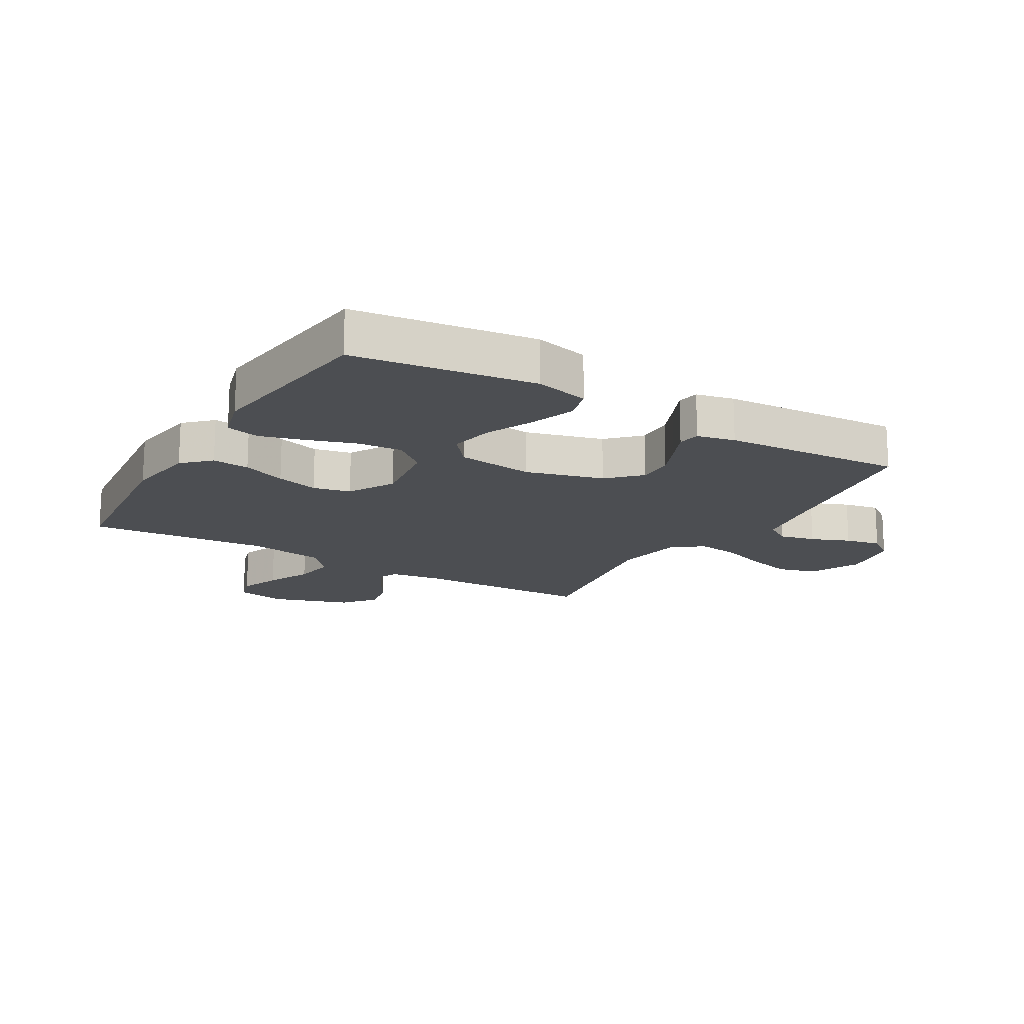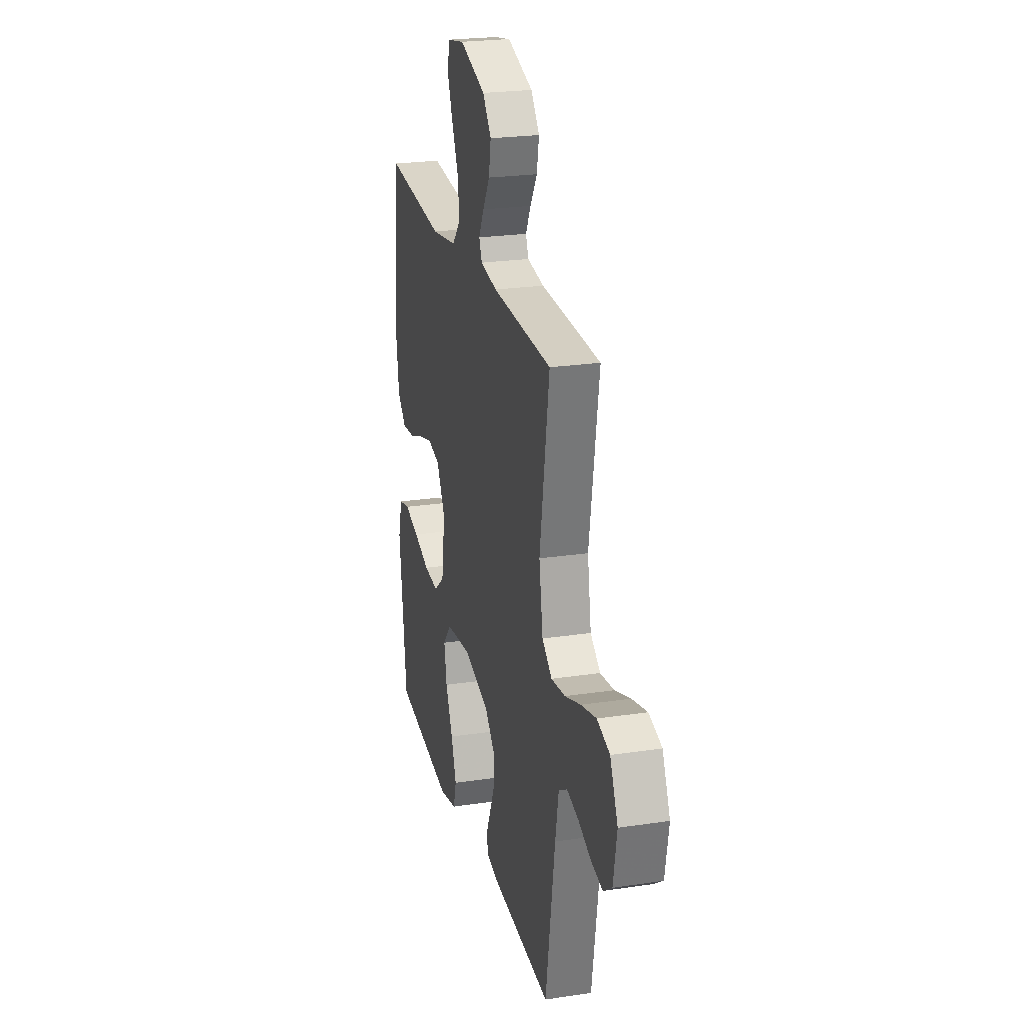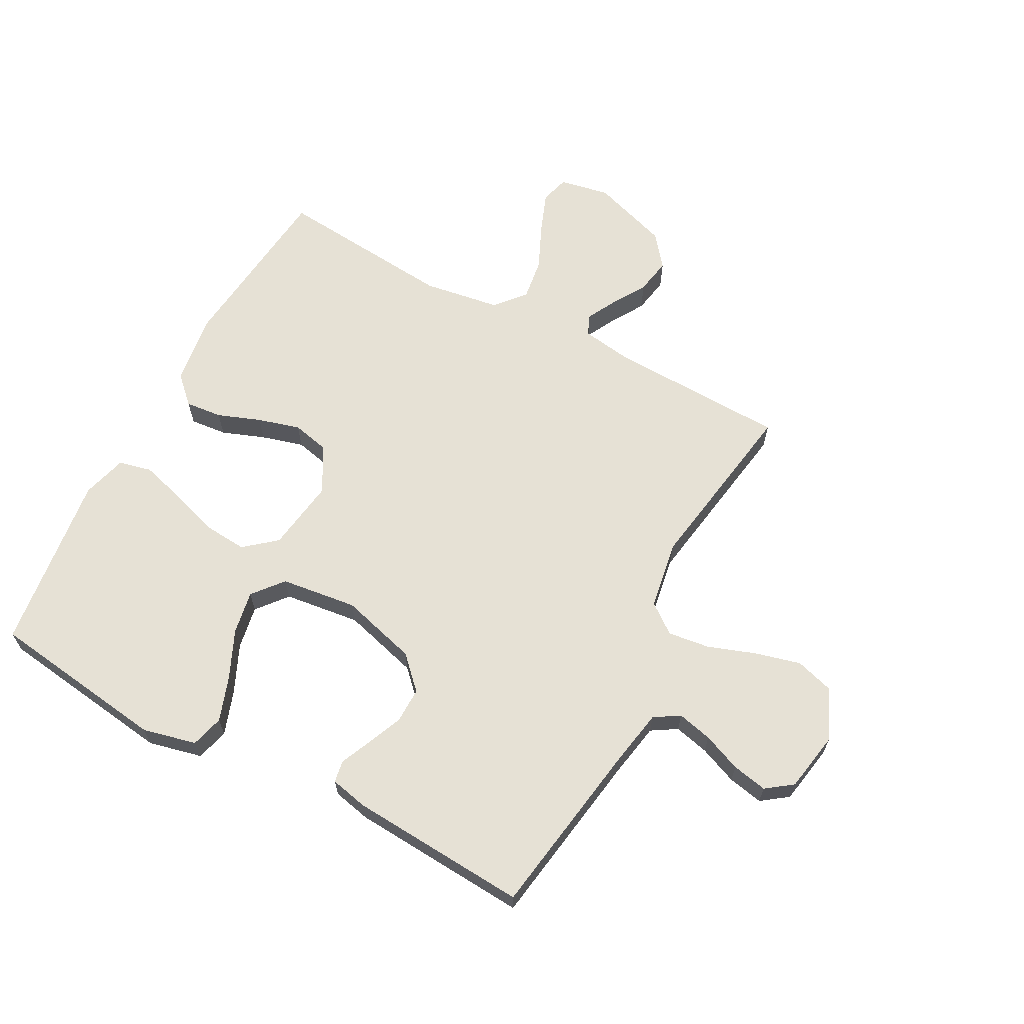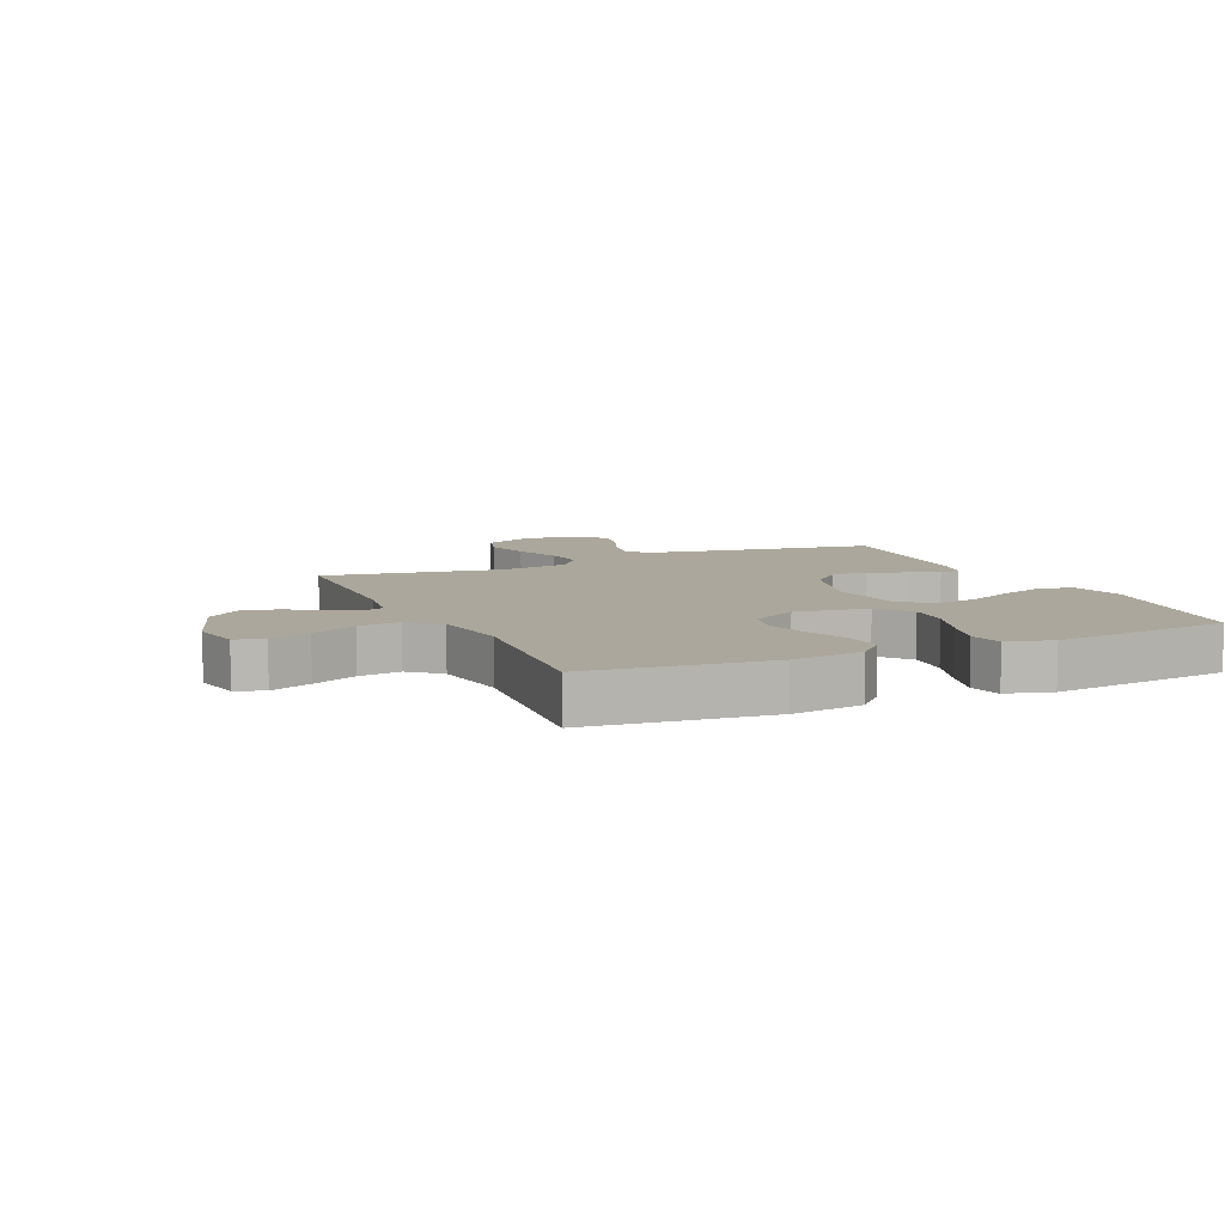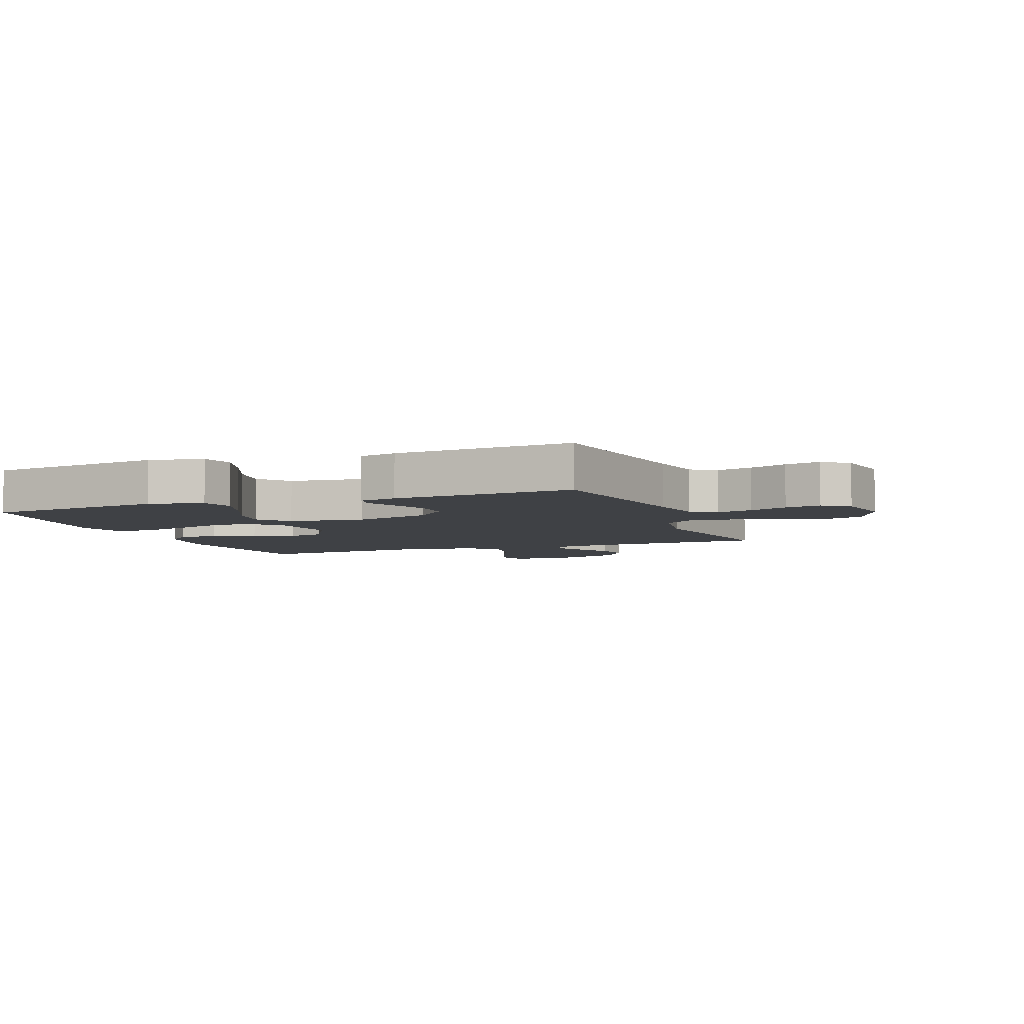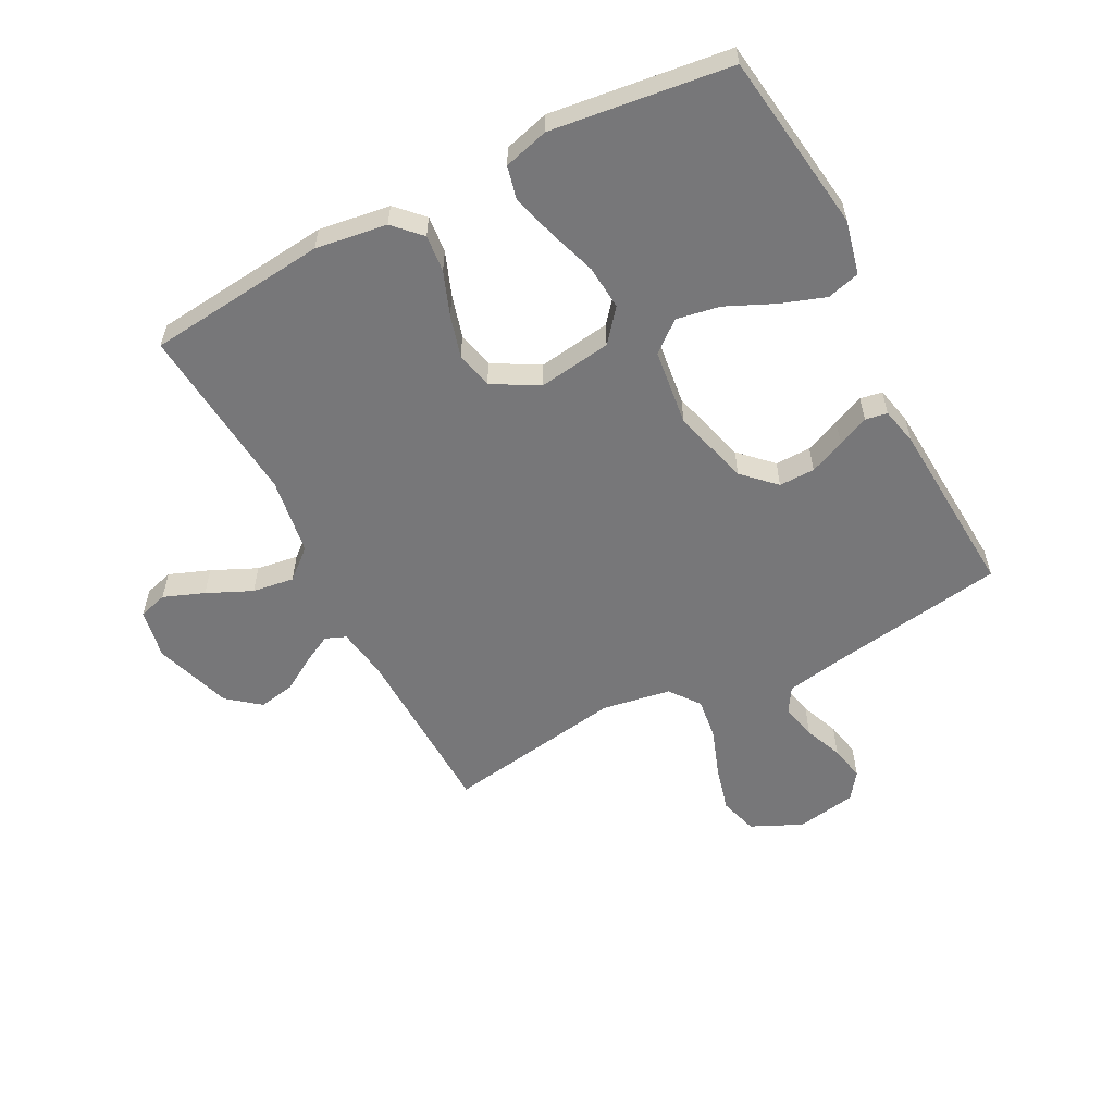
<metadata>
{"format":"obj","ext":"obj","renderer":"f3d","projection":"perspective","resolution":1024,"background":"white","views":[{"elev":-16.8,"azim":149.3,"up":"+Y"},{"elev":23.9,"azim":-104.1,"up":"+Z"},{"elev":64.7,"azim":-151.9,"up":"+Y"},{"elev":8.3,"azim":66.0,"up":"+Y"},{"elev":-5.4,"azim":-159.0,"up":"+Y"},{"elev":-57.2,"azim":117.4,"up":"+Y"}]}
</metadata>
<code>
v 0.5 0.07 0.5
v 0.532 0.07 0.2
v 0.515 0.07 0.081
v 0.471 0.07 0.038
v 0.409 0.07 0.044
v 0.337 0.07 0.071
v 0.266 0.07 0.091
v 0.204 0.07 0.077
v 0.161 0.07 0
v 0.179 0.07 -0.122
v 0.232 0.07 -0.166
v 0.306 0.07 -0.16
v 0.387 0.07 -0.133
v 0.461 0.07 -0.112
v 0.516 0.07 -0.125
v 0.537 0.07 -0.2
v 0.5 0.07 -0.5
v 0.2 0.07 -0.541
v 0.11 0.07 -0.52
v 0.095 0.07 -0.465
v 0.121 0.07 -0.39
v 0.157 0.07 -0.31
v 0.17 0.07 -0.237
v 0.128 0.07 -0.186
v 0 0.07 -0.17
v -0.129 0.07 -0.206
v -0.18 0.07 -0.258
v -0.179 0.07 -0.318
v -0.154 0.07 -0.377
v -0.131 0.07 -0.429
v -0.137 0.07 -0.466
v -0.2 0.07 -0.48
v -0.5 0.07 -0.5
v -0.547 0.07 -0.2
v -0.564 0.07 -0.107
v -0.606 0.07 -0.081
v -0.665 0.07 -0.095
v -0.729 0.07 -0.121
v -0.788 0.07 -0.133
v -0.832 0.07 -0.101
v -0.85 0.07 0
v -0.811 0.07 0.085
v -0.747 0.07 0.104
v -0.67 0.07 0.084
v -0.591 0.07 0.056
v -0.521 0.07 0.047
v -0.471 0.07 0.085
v -0.452 0.07 0.2
v -0.5 0.07 0.5
v -0.2 0.07 0.509
v -0.115 0.07 0.522
v -0.101 0.07 0.556
v -0.127 0.07 0.606
v -0.162 0.07 0.663
v -0.173 0.07 0.723
v -0.13 0.07 0.777
v 0 0.07 0.82
v 0.084 0.07 0.804
v 0.098 0.07 0.756
v 0.072 0.07 0.688
v 0.038 0.07 0.613
v 0.028 0.07 0.543
v 0.071 0.07 0.493
v 0.2 0.07 0.473
v 0.5 0 0.5
v 0.532 0 0.2
v 0.515 0 0.081
v 0.471 0 0.038
v 0.409 0 0.044
v 0.337 0 0.071
v 0.266 0 0.091
v 0.204 0 0.077
v 0.161 0 0
v 0.179 0 -0.122
v 0.232 0 -0.166
v 0.306 0 -0.16
v 0.387 0 -0.133
v 0.461 0 -0.112
v 0.516 0 -0.125
v 0.537 0 -0.2
v 0.5 0 -0.5
v 0.2 0 -0.541
v 0.11 0 -0.52
v 0.095 0 -0.465
v 0.121 0 -0.39
v 0.157 0 -0.31
v 0.17 0 -0.237
v 0.128 0 -0.186
v 0 0 -0.17
v -0.129 0 -0.206
v -0.18 0 -0.258
v -0.179 0 -0.318
v -0.154 0 -0.377
v -0.131 0 -0.429
v -0.137 0 -0.466
v -0.2 0 -0.48
v -0.5 0 -0.5
v -0.547 0 -0.2
v -0.564 0 -0.107
v -0.606 0 -0.081
v -0.665 0 -0.095
v -0.729 0 -0.121
v -0.788 0 -0.133
v -0.832 0 -0.101
v -0.85 0 0
v -0.811 0 0.085
v -0.747 0 0.104
v -0.67 0 0.084
v -0.591 0 0.056
v -0.521 0 0.047
v -0.471 0 0.085
v -0.452 0 0.2
v -0.5 0 0.5
v -0.2 0 0.509
v -0.115 0 0.522
v -0.101 0 0.556
v -0.127 0 0.606
v -0.162 0 0.663
v -0.173 0 0.723
v -0.13 0 0.777
v 0 0 0.82
v 0.084 0 0.804
v 0.098 0 0.756
v 0.072 0 0.688
v 0.038 0 0.613
v 0.028 0 0.543
v 0.071 0 0.493
v 0.2 0 0.473
f 58 59 60 61
f 56 57 58 61
f 56 61 62
f 53 54 55 56
f 52 53 56 62
f 51 52 62 63
f 48 49 50
f 47 48 50 51
f 42 43 44 45
f 40 41 42 45
f 40 45 46
f 37 38 39 40
f 36 37 40 46
f 35 36 46 47
f 31 32 33 34
f 29 30 31 34
f 28 29 34 35
f 27 28 35 47
f 19 20 21 22
f 17 18 19 22
f 17 22 23
f 16 17 23 24
f 12 13 14 15
f 12 15 16
f 11 12 16 24
f 3 4 5 6
f 3 6 7
f 64 1 2 3
f 63 64 3 7
f 26 27 47 51
f 25 26 51 63
f 10 11 24 25
f 9 10 25 63
f 8 9 63
f 7 8 63
f 125 124 123 122
f 125 122 121 120
f 126 125 120
f 120 119 118 117
f 126 120 117 116
f 127 126 116 115
f 114 113 112
f 115 114 112 111
f 109 108 107 106
f 109 106 105 104
f 110 109 104
f 104 103 102 101
f 110 104 101 100
f 111 110 100 99
f 98 97 96 95
f 98 95 94 93
f 99 98 93 92
f 111 99 92 91
f 86 85 84 83
f 86 83 82 81
f 87 86 81
f 88 87 81 80
f 79 78 77 76
f 80 79 76
f 88 80 76 75
f 70 69 68 67
f 71 70 67
f 67 66 65 128
f 71 67 128 127
f 115 111 91 90
f 127 115 90 89
f 89 88 75 74
f 127 89 74 73
f 127 73 72
f 127 72 71
f 1 65 66 2
f 2 66 67 3
f 3 67 68 4
f 4 68 69 5
f 5 69 70 6
f 6 70 71 7
f 7 71 72 8
f 8 72 73 9
f 9 73 74 10
f 10 74 75 11
f 11 75 76 12
f 12 76 77 13
f 13 77 78 14
f 14 78 79 15
f 15 79 80 16
f 16 80 81 17
f 17 81 82 18
f 18 82 83 19
f 19 83 84 20
f 20 84 85 21
f 21 85 86 22
f 22 86 87 23
f 23 87 88 24
f 24 88 89 25
f 25 89 90 26
f 26 90 91 27
f 27 91 92 28
f 28 92 93 29
f 29 93 94 30
f 30 94 95 31
f 31 95 96 32
f 32 96 97 33
f 33 97 98 34
f 34 98 99 35
f 35 99 100 36
f 36 100 101 37
f 37 101 102 38
f 38 102 103 39
f 39 103 104 40
f 40 104 105 41
f 41 105 106 42
f 42 106 107 43
f 43 107 108 44
f 44 108 109 45
f 45 109 110 46
f 46 110 111 47
f 47 111 112 48
f 48 112 113 49
f 49 113 114 50
f 50 114 115 51
f 51 115 116 52
f 52 116 117 53
f 53 117 118 54
f 54 118 119 55
f 55 119 120 56
f 56 120 121 57
f 57 121 122 58
f 58 122 123 59
f 59 123 124 60
f 60 124 125 61
f 61 125 126 62
f 62 126 127 63
f 63 127 128 64
f 64 128 65 1

</code>
